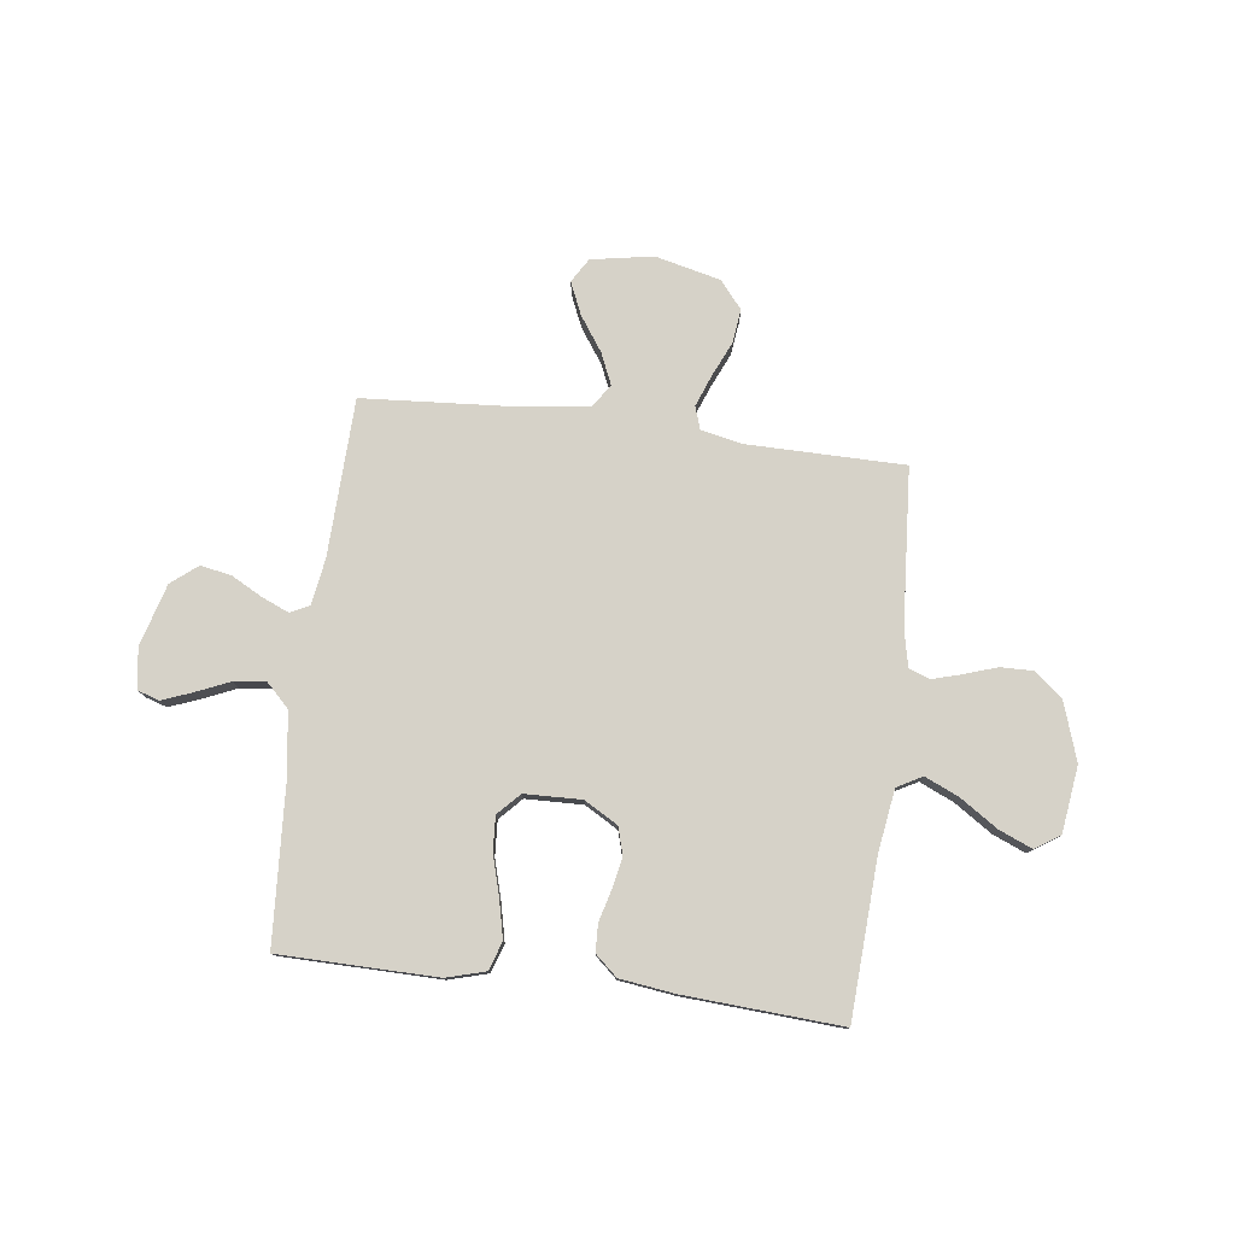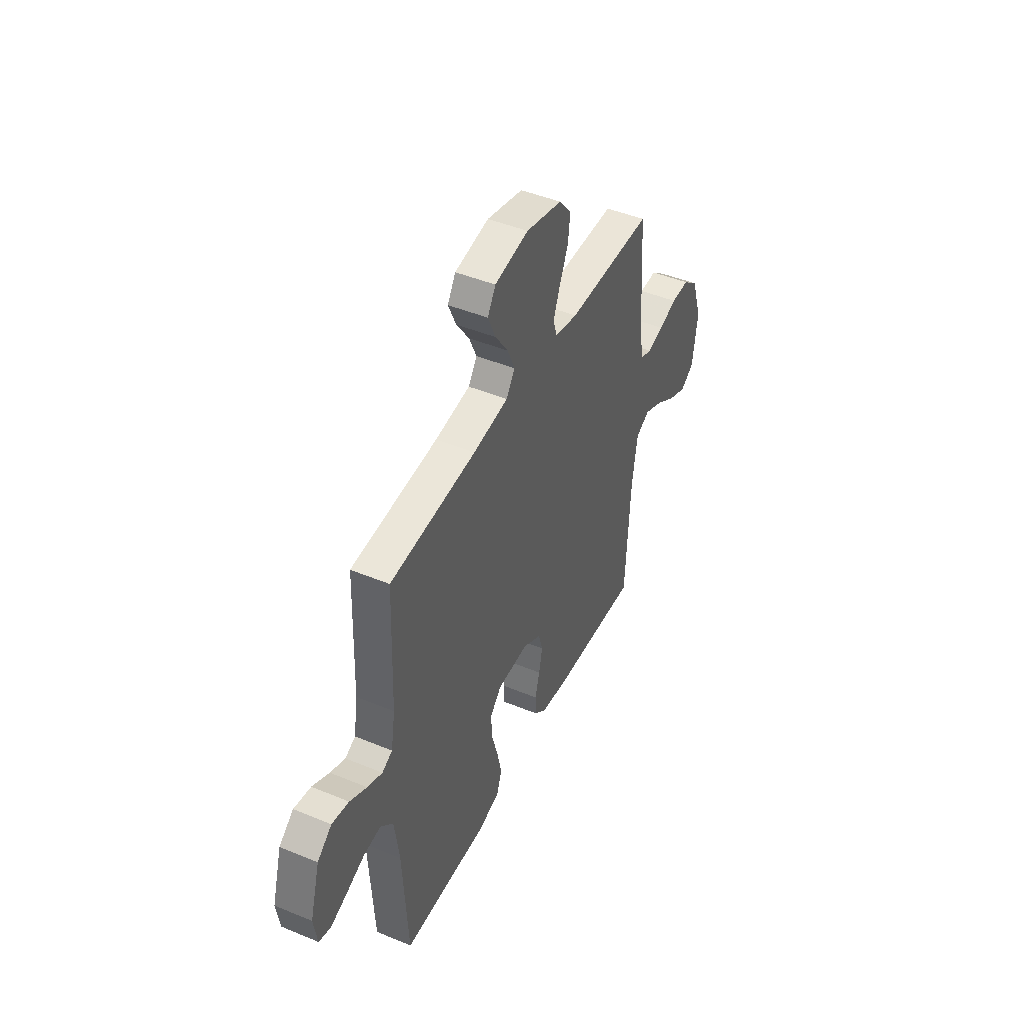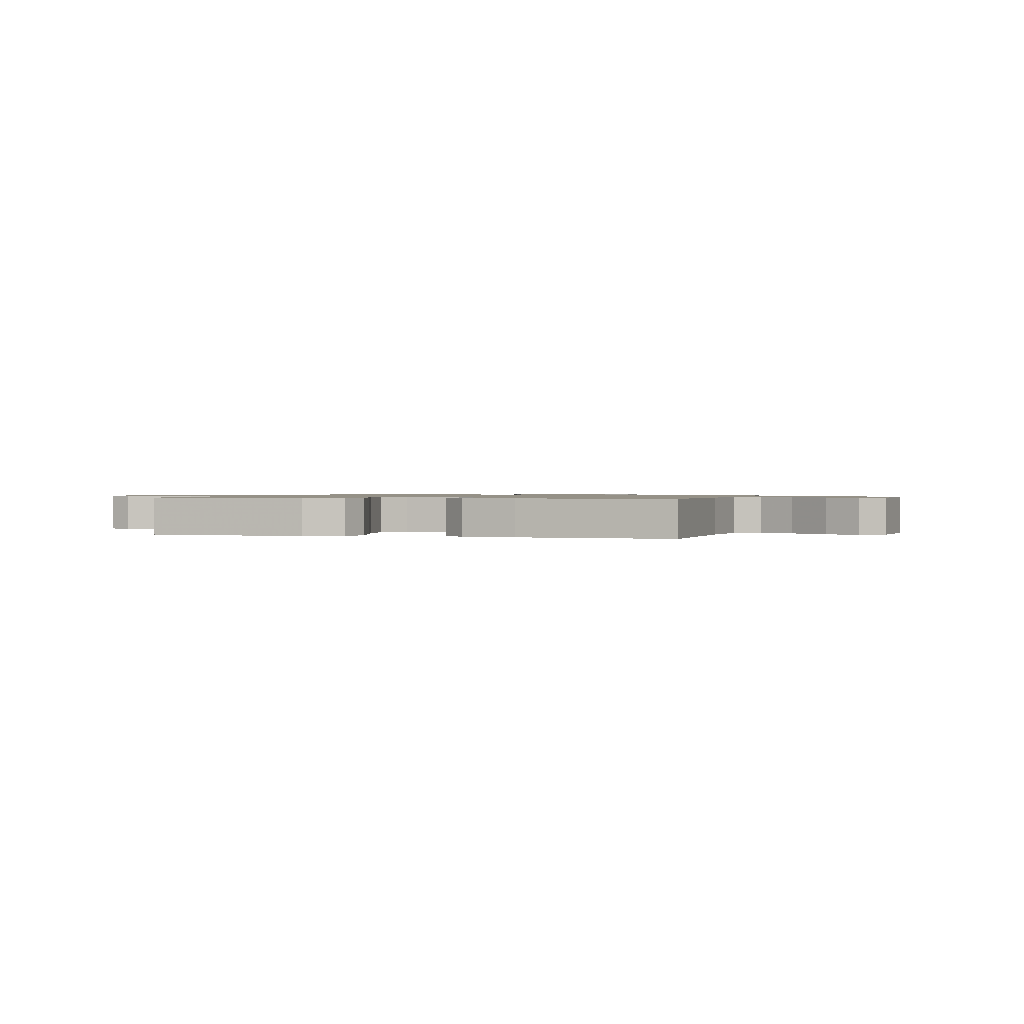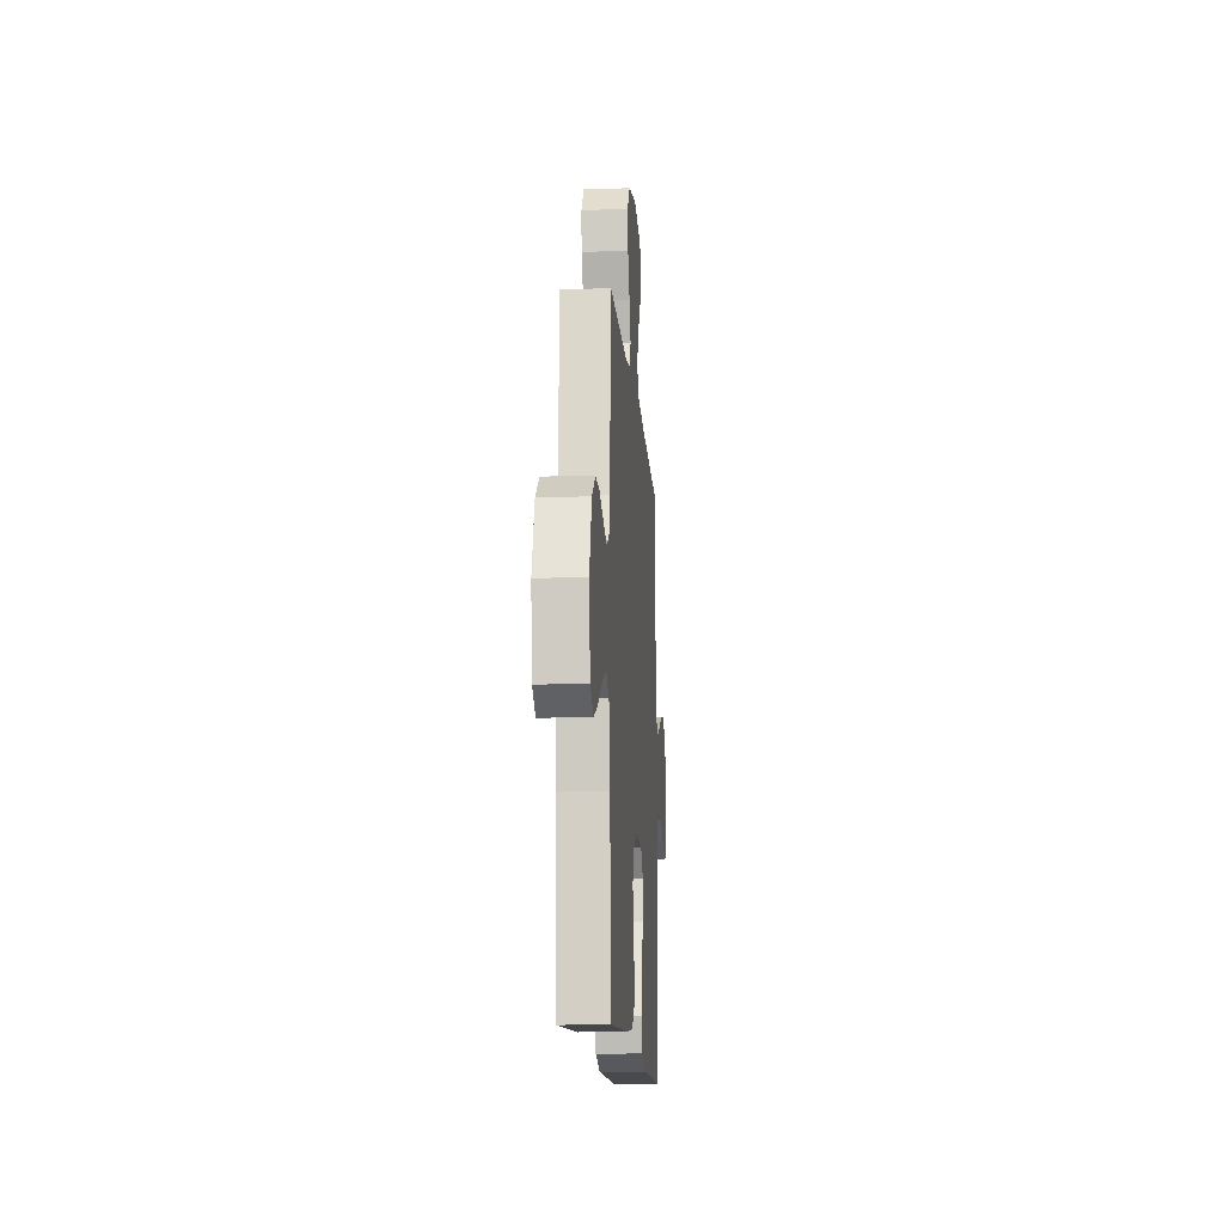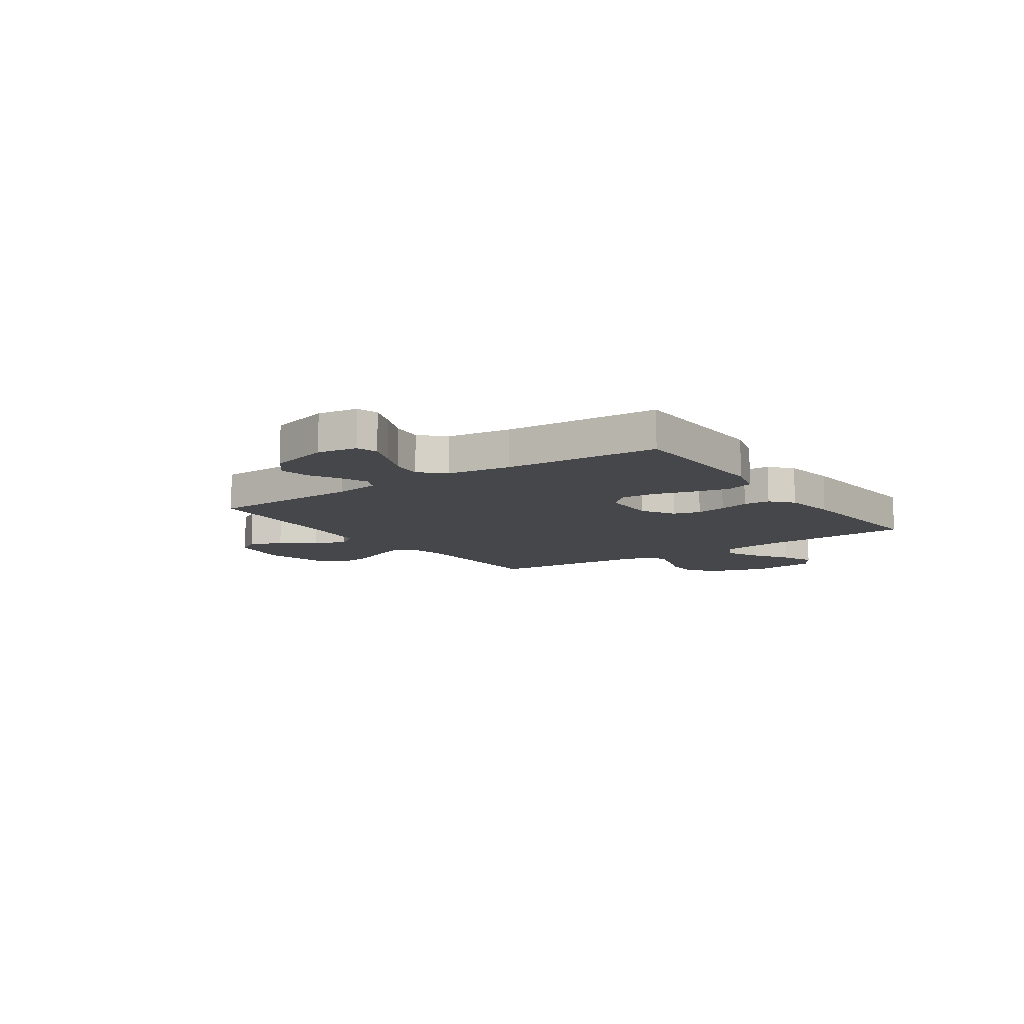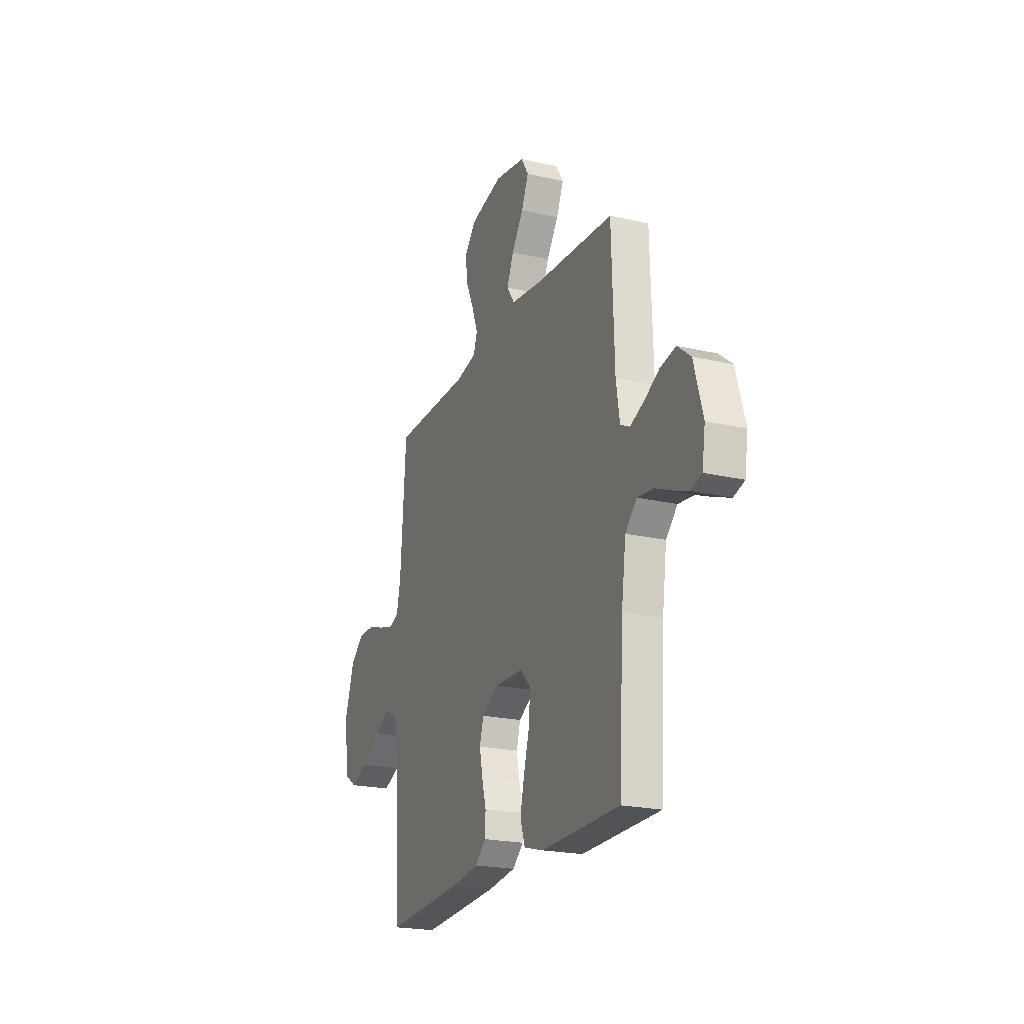
<metadata>
{"format":"obj","ext":"obj","renderer":"f3d","projection":"perspective","resolution":1024,"background":"white","views":[{"elev":78.2,"azim":-172.8,"up":"+Y"},{"elev":45.8,"azim":115.4,"up":"+Z"},{"elev":0.9,"azim":-164.6,"up":"+Y"},{"elev":-14.1,"azim":-85.7,"up":"+Z"},{"elev":-10.3,"azim":124.9,"up":"+Y"},{"elev":-21.5,"azim":67.8,"up":"+Z"}]}
</metadata>
<code>
v 0.5 0.07 0.5
v 0.51 0.07 0.2
v 0.524 0.07 0.112
v 0.56 0.07 0.094
v 0.612 0.07 0.116
v 0.671 0.07 0.148
v 0.73 0.07 0.159
v 0.78 0.07 0.119
v 0.814 0.07 0
v 0.802 0.07 -0.077
v 0.761 0.07 -0.09
v 0.704 0.07 -0.068
v 0.639 0.07 -0.04
v 0.579 0.07 -0.033
v 0.535 0.07 -0.077
v 0.518 0.07 -0.2
v 0.5 0.07 -0.5
v 0.2 0.07 -0.504
v 0.125 0.07 -0.483
v 0.107 0.07 -0.429
v 0.123 0.07 -0.358
v 0.145 0.07 -0.281
v 0.149 0.07 -0.215
v 0.109 0.07 -0.173
v 0 0.07 -0.17
v -0.064 0.07 -0.207
v -0.079 0.07 -0.259
v -0.067 0.07 -0.319
v -0.051 0.07 -0.378
v -0.053 0.07 -0.43
v -0.095 0.07 -0.467
v -0.2 0.07 -0.481
v -0.5 0.07 -0.5
v -0.516 0.07 -0.2
v -0.534 0.07 -0.081
v -0.582 0.07 -0.055
v -0.647 0.07 -0.084
v -0.718 0.07 -0.131
v -0.782 0.07 -0.158
v -0.829 0.07 -0.127
v -0.846 0.07 0
v -0.809 0.07 0.112
v -0.756 0.07 0.155
v -0.694 0.07 0.154
v -0.631 0.07 0.133
v -0.575 0.07 0.117
v -0.536 0.07 0.132
v -0.521 0.07 0.2
v -0.5 0.07 0.5
v -0.2 0.07 0.502
v -0.121 0.07 0.519
v -0.107 0.07 0.562
v -0.13 0.07 0.622
v -0.16 0.07 0.689
v -0.168 0.07 0.753
v -0.125 0.07 0.805
v 0 0.07 0.835
v 0.118 0.07 0.814
v 0.146 0.07 0.768
v 0.119 0.07 0.706
v 0.074 0.07 0.641
v 0.048 0.07 0.581
v 0.078 0.07 0.537
v 0.2 0.07 0.521
v 0.5 0 0.5
v 0.51 0 0.2
v 0.524 0 0.112
v 0.56 0 0.094
v 0.612 0 0.116
v 0.671 0 0.148
v 0.73 0 0.159
v 0.78 0 0.119
v 0.814 0 0
v 0.802 0 -0.077
v 0.761 0 -0.09
v 0.704 0 -0.068
v 0.639 0 -0.04
v 0.579 0 -0.033
v 0.535 0 -0.077
v 0.518 0 -0.2
v 0.5 0 -0.5
v 0.2 0 -0.504
v 0.125 0 -0.483
v 0.107 0 -0.429
v 0.123 0 -0.358
v 0.145 0 -0.281
v 0.149 0 -0.215
v 0.109 0 -0.173
v 0 0 -0.17
v -0.064 0 -0.207
v -0.079 0 -0.259
v -0.067 0 -0.319
v -0.051 0 -0.378
v -0.053 0 -0.43
v -0.095 0 -0.467
v -0.2 0 -0.481
v -0.5 0 -0.5
v -0.516 0 -0.2
v -0.534 0 -0.081
v -0.582 0 -0.055
v -0.647 0 -0.084
v -0.718 0 -0.131
v -0.782 0 -0.158
v -0.829 0 -0.127
v -0.846 0 0
v -0.809 0 0.112
v -0.756 0 0.155
v -0.694 0 0.154
v -0.631 0 0.133
v -0.575 0 0.117
v -0.536 0 0.132
v -0.521 0 0.2
v -0.5 0 0.5
v -0.2 0 0.502
v -0.121 0 0.519
v -0.107 0 0.562
v -0.13 0 0.622
v -0.16 0 0.689
v -0.168 0 0.753
v -0.125 0 0.805
v 0 0 0.835
v 0.118 0 0.814
v 0.146 0 0.768
v 0.119 0 0.706
v 0.074 0 0.641
v 0.048 0 0.581
v 0.078 0 0.537
v 0.2 0 0.521
f 58 59 60 61
f 58 61 62
f 57 58 62
f 56 57 62
f 53 54 55 56
f 52 53 56 62
f 51 52 62 63
f 48 49 50
f 47 48 50 51
f 42 43 44 45
f 42 45 46
f 41 42 46
f 40 41 46 47
f 37 38 39 40
f 36 37 40 47
f 31 32 33 34
f 31 34 35
f 28 29 30 31
f 27 28 31 35
f 26 27 35 36
f 19 20 21 22
f 17 18 19 22
f 16 17 22 23
f 15 16 23 24
f 10 11 12 13
f 8 9 10 13
f 8 13 14
f 5 6 7 8
f 4 5 8 14
f 3 4 14 15
f 64 1 2
f 25 26 36 47
f 47 51 63 64
f 24 25 47 64
f 15 24 64
f 2 3 15 64
f 125 124 123 122
f 126 125 122
f 126 122 121
f 126 121 120
f 120 119 118 117
f 126 120 117 116
f 127 126 116 115
f 114 113 112
f 115 114 112 111
f 109 108 107 106
f 110 109 106
f 110 106 105
f 111 110 105 104
f 104 103 102 101
f 111 104 101 100
f 98 97 96 95
f 99 98 95
f 95 94 93 92
f 99 95 92 91
f 100 99 91 90
f 86 85 84 83
f 86 83 82 81
f 87 86 81 80
f 88 87 80 79
f 77 76 75 74
f 77 74 73 72
f 78 77 72
f 72 71 70 69
f 78 72 69 68
f 79 78 68 67
f 66 65 128
f 111 100 90 89
f 128 127 115 111
f 128 111 89 88
f 128 88 79
f 128 79 67 66
f 1 65 66 2
f 2 66 67 3
f 3 67 68 4
f 4 68 69 5
f 5 69 70 6
f 6 70 71 7
f 7 71 72 8
f 8 72 73 9
f 9 73 74 10
f 10 74 75 11
f 11 75 76 12
f 12 76 77 13
f 13 77 78 14
f 14 78 79 15
f 15 79 80 16
f 16 80 81 17
f 17 81 82 18
f 18 82 83 19
f 19 83 84 20
f 20 84 85 21
f 21 85 86 22
f 22 86 87 23
f 23 87 88 24
f 24 88 89 25
f 25 89 90 26
f 26 90 91 27
f 27 91 92 28
f 28 92 93 29
f 29 93 94 30
f 30 94 95 31
f 31 95 96 32
f 32 96 97 33
f 33 97 98 34
f 34 98 99 35
f 35 99 100 36
f 36 100 101 37
f 37 101 102 38
f 38 102 103 39
f 39 103 104 40
f 40 104 105 41
f 41 105 106 42
f 42 106 107 43
f 43 107 108 44
f 44 108 109 45
f 45 109 110 46
f 46 110 111 47
f 47 111 112 48
f 48 112 113 49
f 49 113 114 50
f 50 114 115 51
f 51 115 116 52
f 52 116 117 53
f 53 117 118 54
f 54 118 119 55
f 55 119 120 56
f 56 120 121 57
f 57 121 122 58
f 58 122 123 59
f 59 123 124 60
f 60 124 125 61
f 61 125 126 62
f 62 126 127 63
f 63 127 128 64
f 64 128 65 1

</code>
